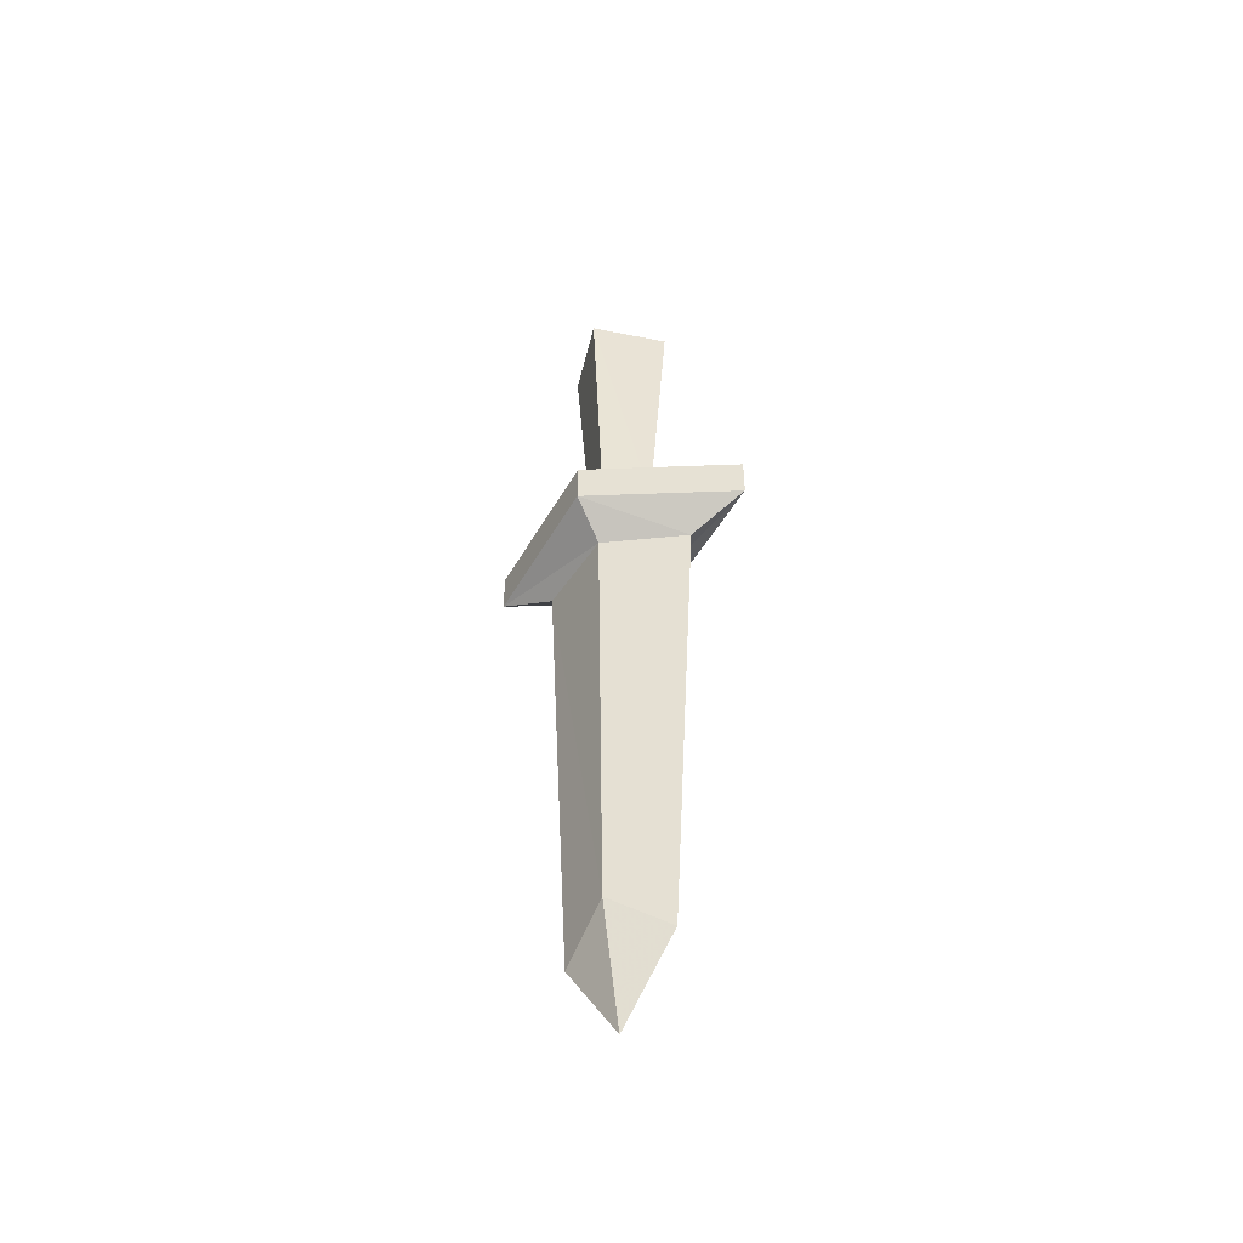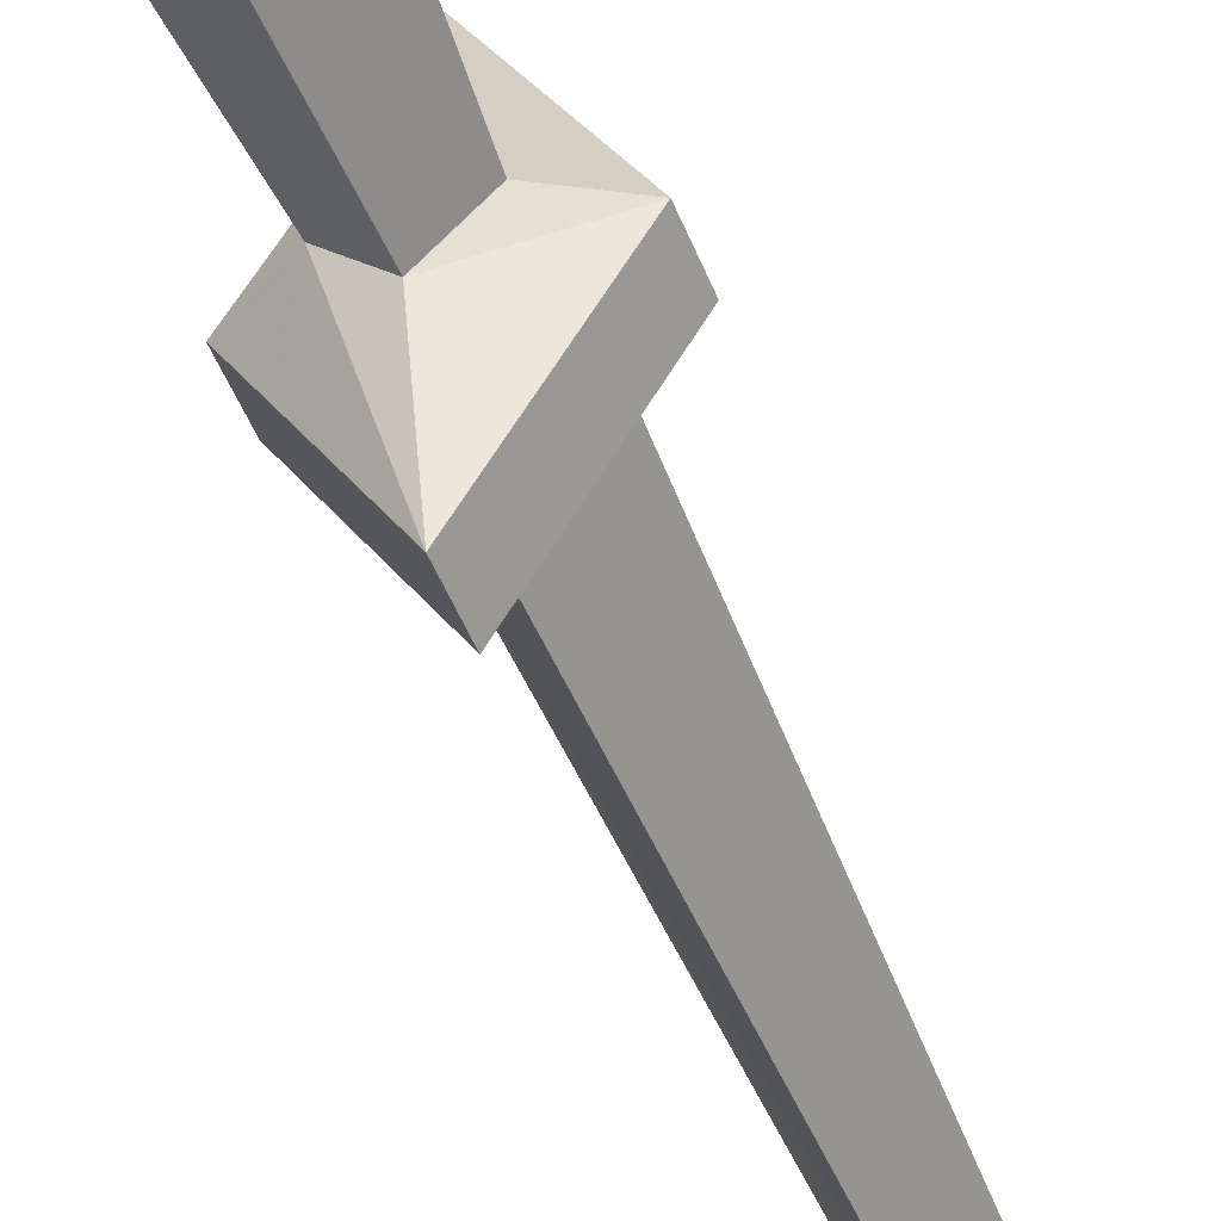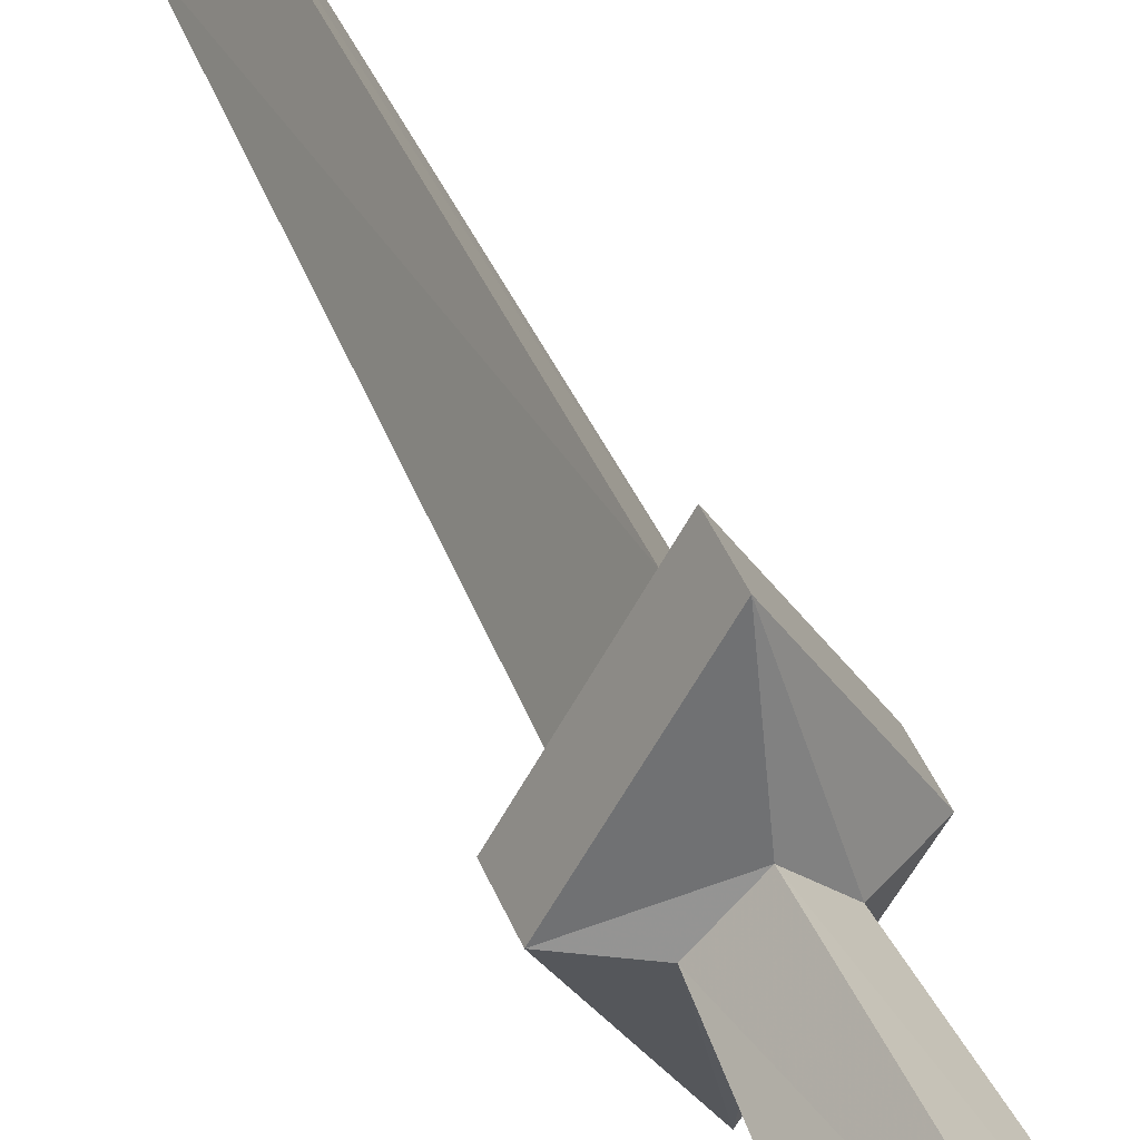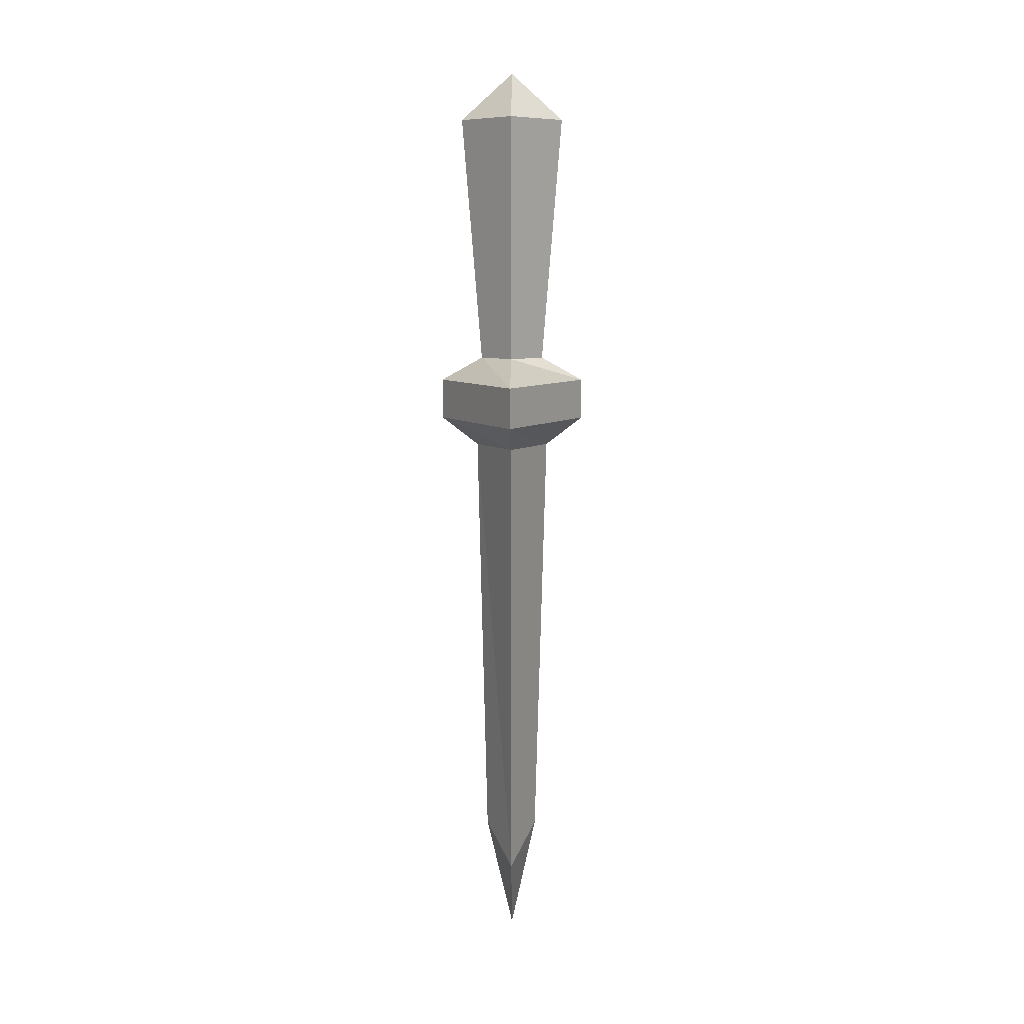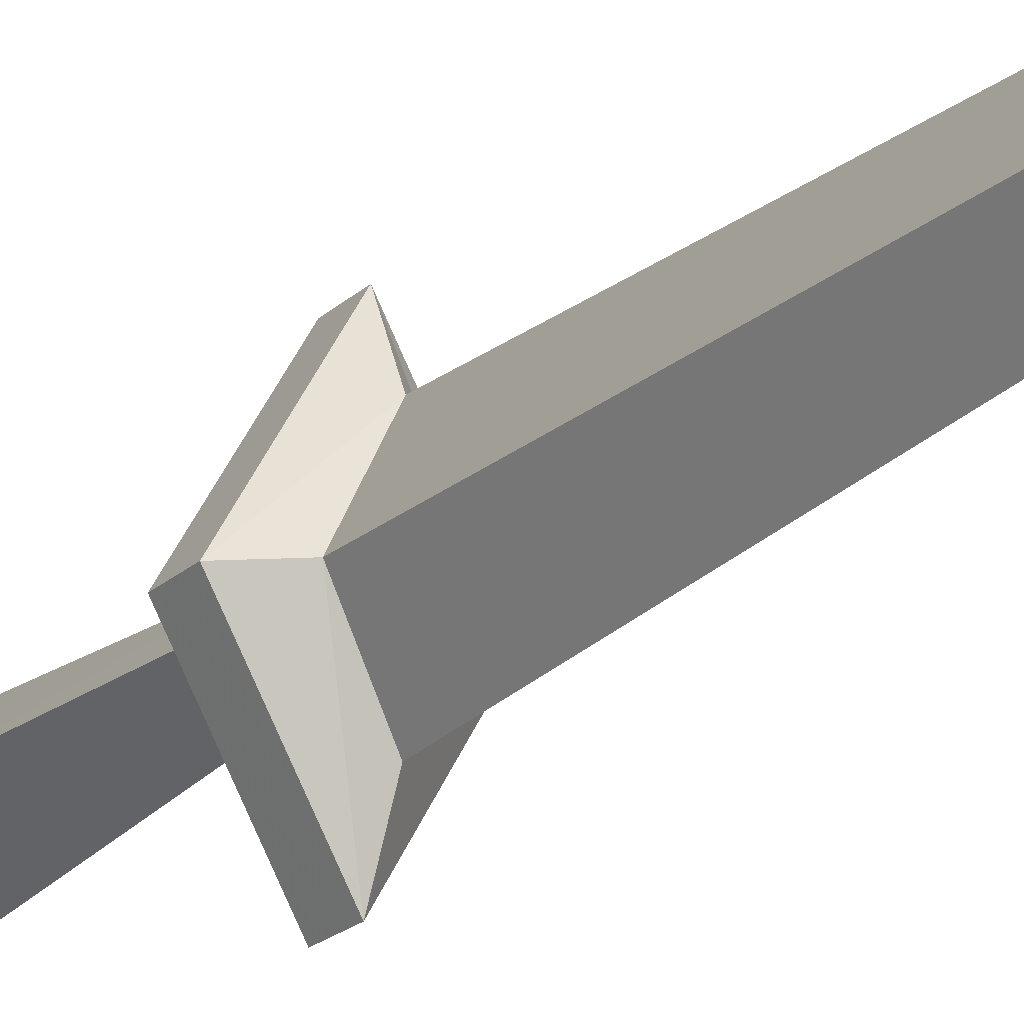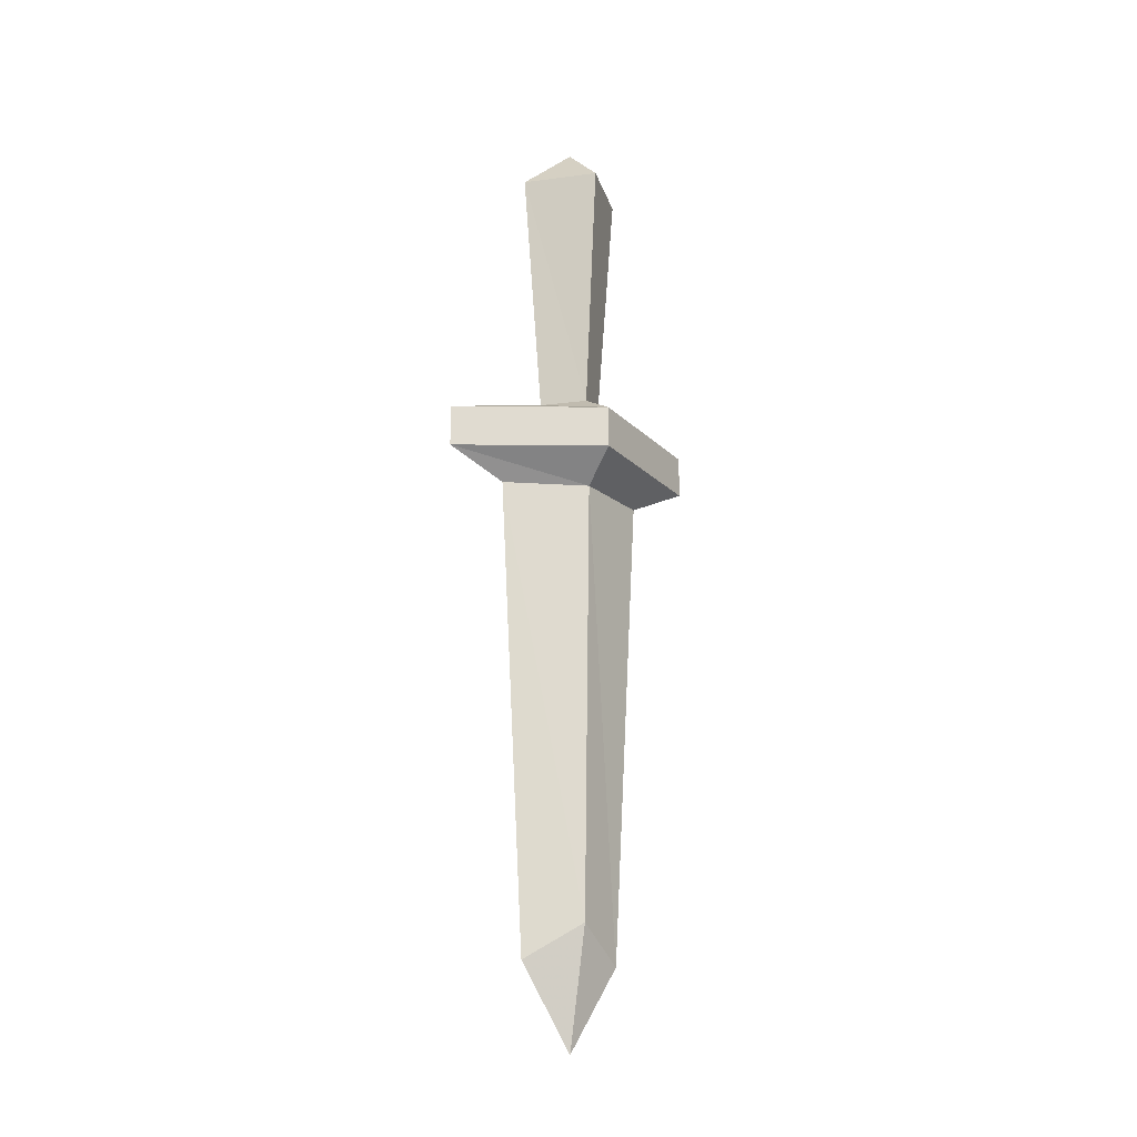
<metadata>
{"format":"obj","ext":"obj","renderer":"f3d","projection":"perspective","resolution":1024,"background":"white","views":[{"elev":-49.7,"azim":-58.5,"up":"+Y"},{"elev":-49.5,"azim":-158.9,"up":"+Z"},{"elev":47.0,"azim":157.7,"up":"+Z"},{"elev":8.3,"azim":-179.1,"up":"+Y"},{"elev":-21.7,"azim":-32.9,"up":"+Z"},{"elev":-19.7,"azim":59.8,"up":"+Y"}]}
</metadata>
<code>
o cwdhsw00l
v 0.0173 -0.6834 -0.0079
v -0.0027 -0.7684 -0.0079
v -0.0027 -0.7084 -0.0442
v -0.0027 -0.7084 0.0296
v -0.0214 -0.6834 -0.0079
v -0.0027 -0.1184 -0.0467
v -0.0027 -0.0834 -0.0079
v 0.0361 -0.1184 -0.0079
v -0.0414 -0.1184 -0.0079
v -0.0027 -0.1184 0.0321
v 0.0248 -0.3709 -0.0079
v -0.0027 -0.3697 -0.0629
v -0.0027 -0.3697 0.0483
v -0.0302 -0.3709 -0.0079
v 0.0523 -0.3497 -0.0079
v -0.0027 -0.3497 -0.1042
v -0.0027 -0.3497 0.0908
v -0.0577 -0.3497 -0.0079
v 0.0523 -0.3197 -0.0079
v -0.0027 -0.3197 -0.1042
v -0.0027 -0.3197 0.0908
v -0.0577 -0.3197 -0.0079
v 0.0211 -0.3022 -0.0079
v -0.0027 -0.3022 -0.0317
v -0.0027 -0.3022 0.0171
v -0.0264 -0.3022 -0.0079
f 1 2 3
f 2 1 4
f 2 5 3
f 5 2 4
f 6 7 8
f 9 7 6
f 7 9 10
f 7 10 8
f 11 3 12
f 3 11 1
f 13 1 11
f 1 13 4
f 5 12 3
f 12 5 14
f 4 14 5
f 14 4 13
f 15 12 16
f 12 15 11
f 17 11 15
f 11 17 13
f 14 16 12
f 16 14 18
f 13 18 14
f 18 13 17
f 19 16 20
f 16 19 15
f 21 15 19
f 15 21 17
f 18 20 16
f 20 18 22
f 17 22 18
f 22 17 21
f 23 20 24
f 20 23 19
f 25 19 23
f 19 25 21
f 22 24 20
f 24 22 26
f 21 26 22
f 26 21 25
f 8 24 6
f 24 8 23
f 10 23 8
f 23 10 25
f 9 25 10
f 25 9 26
f 6 26 9
f 26 6 24

</code>
